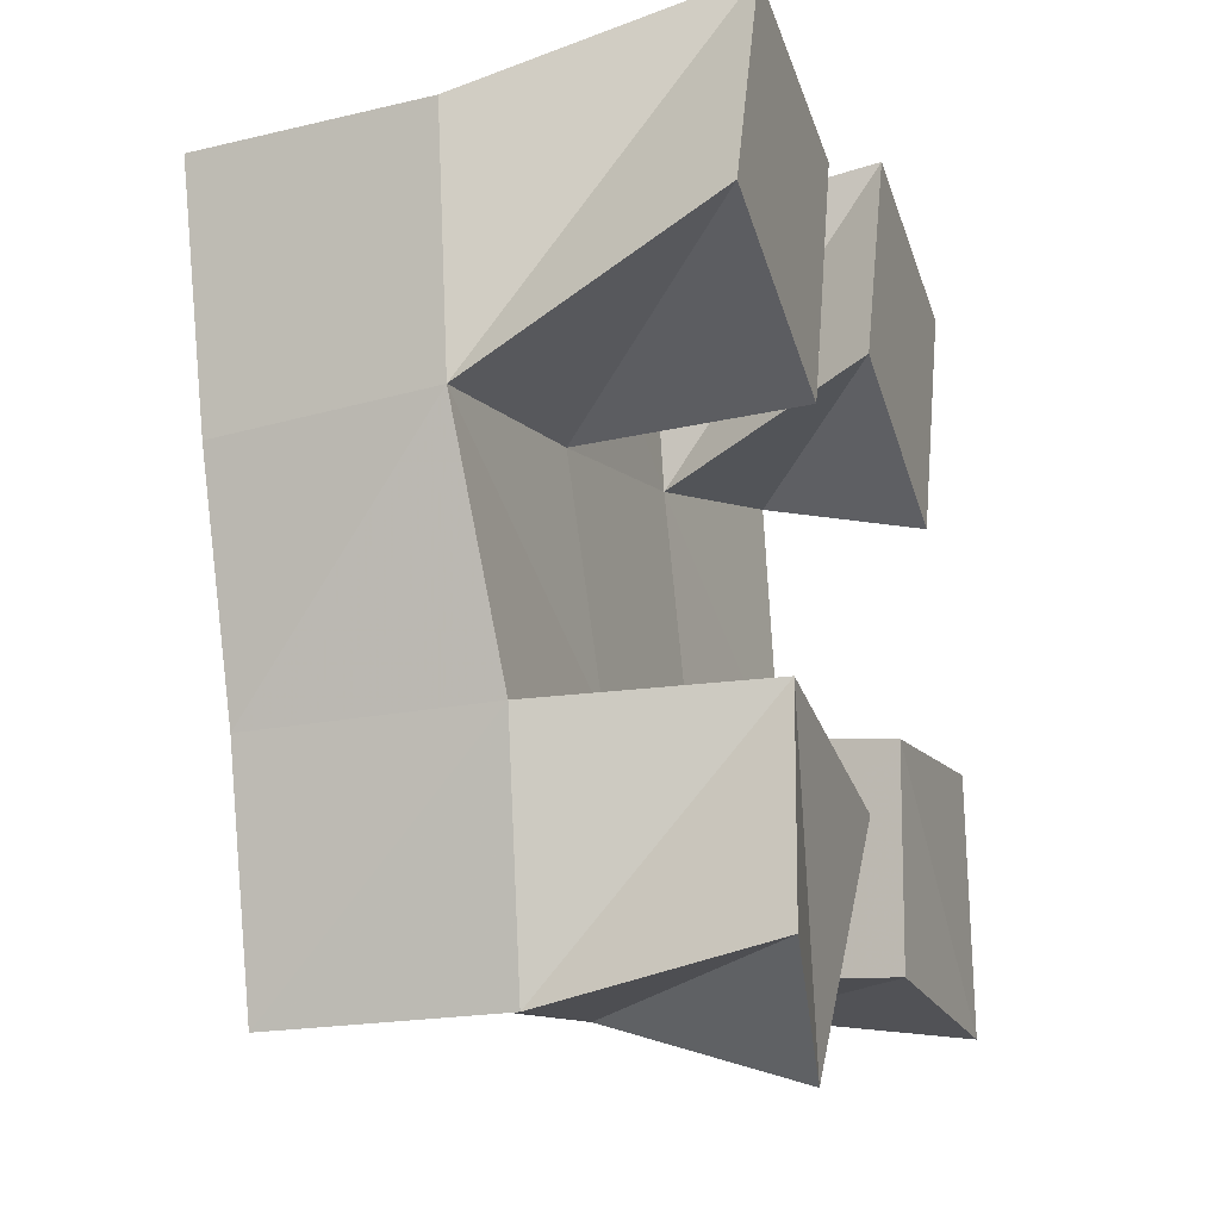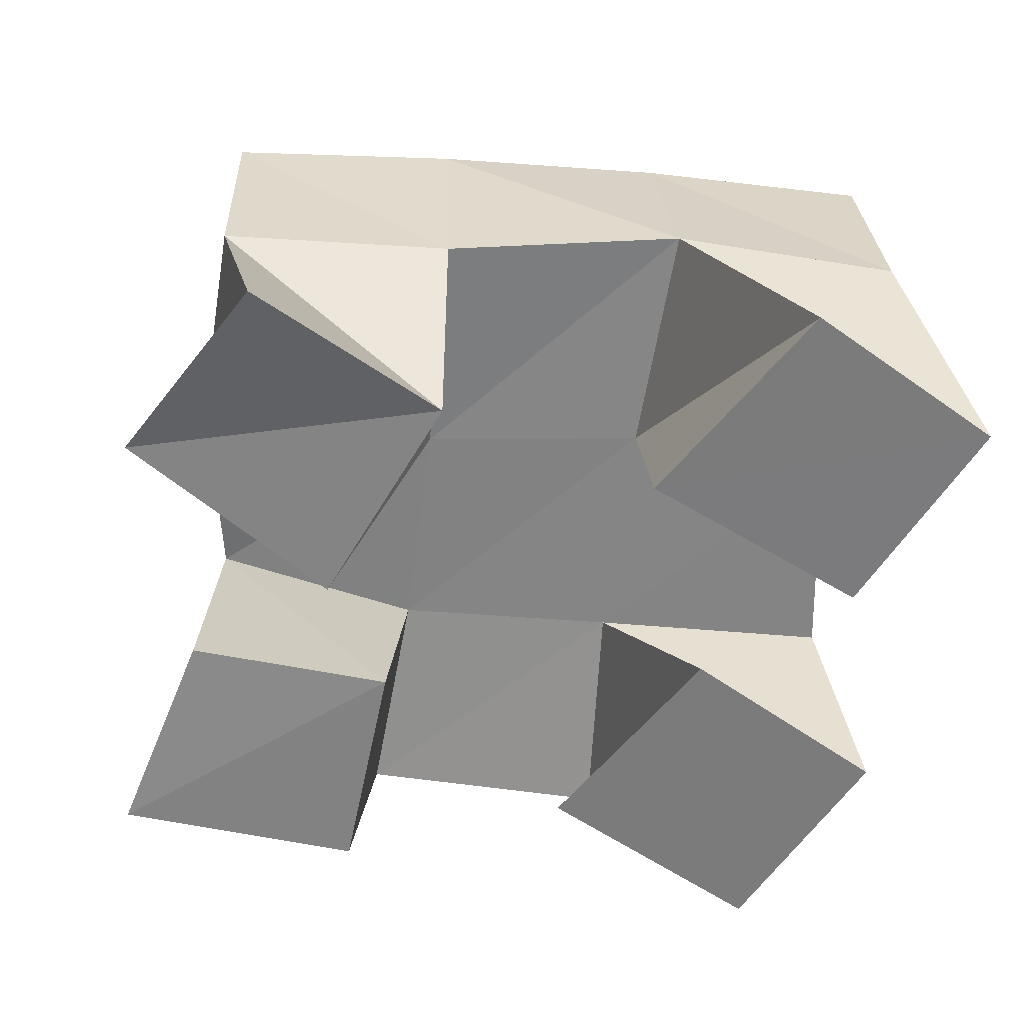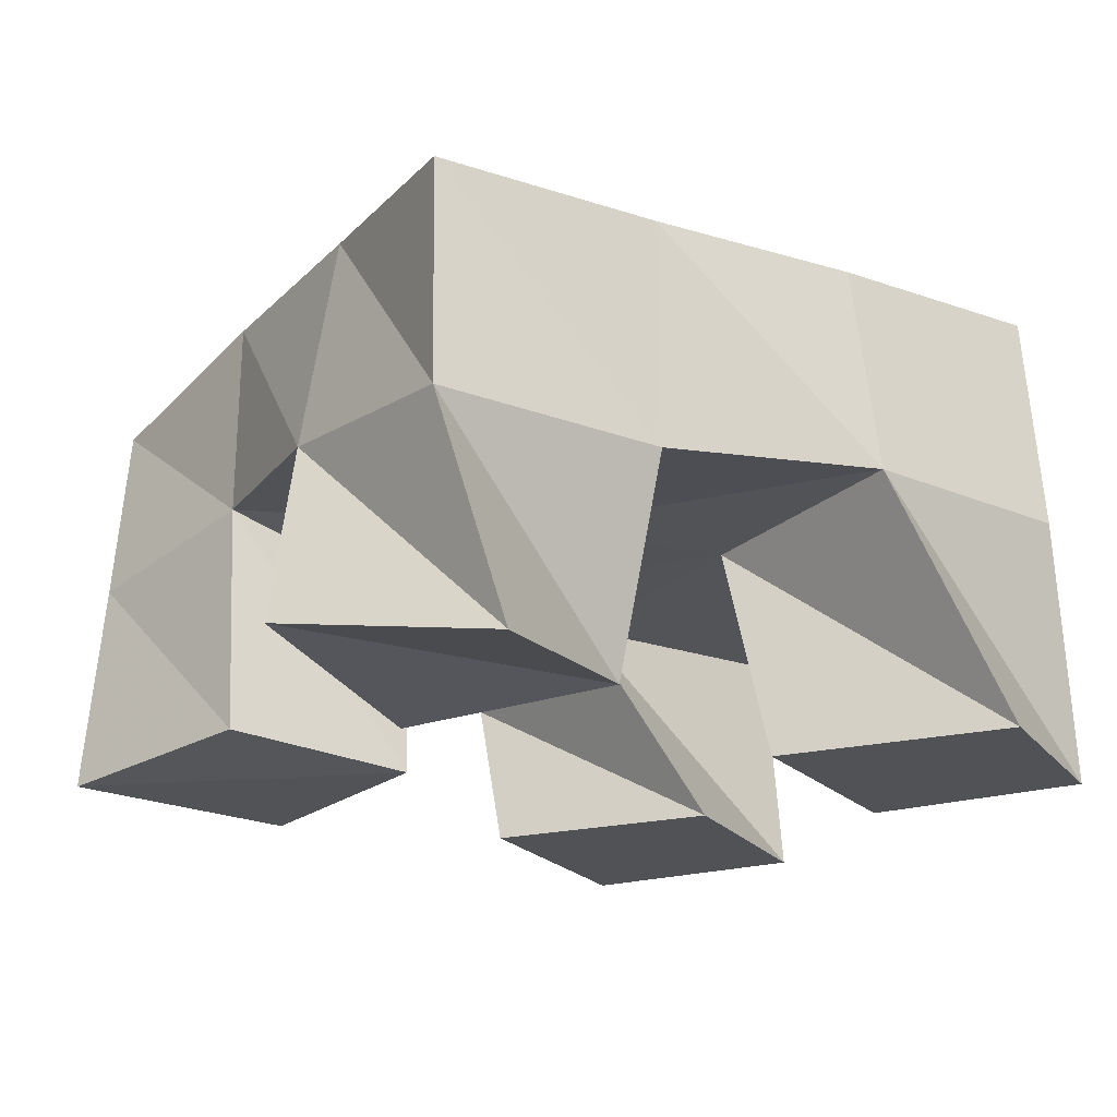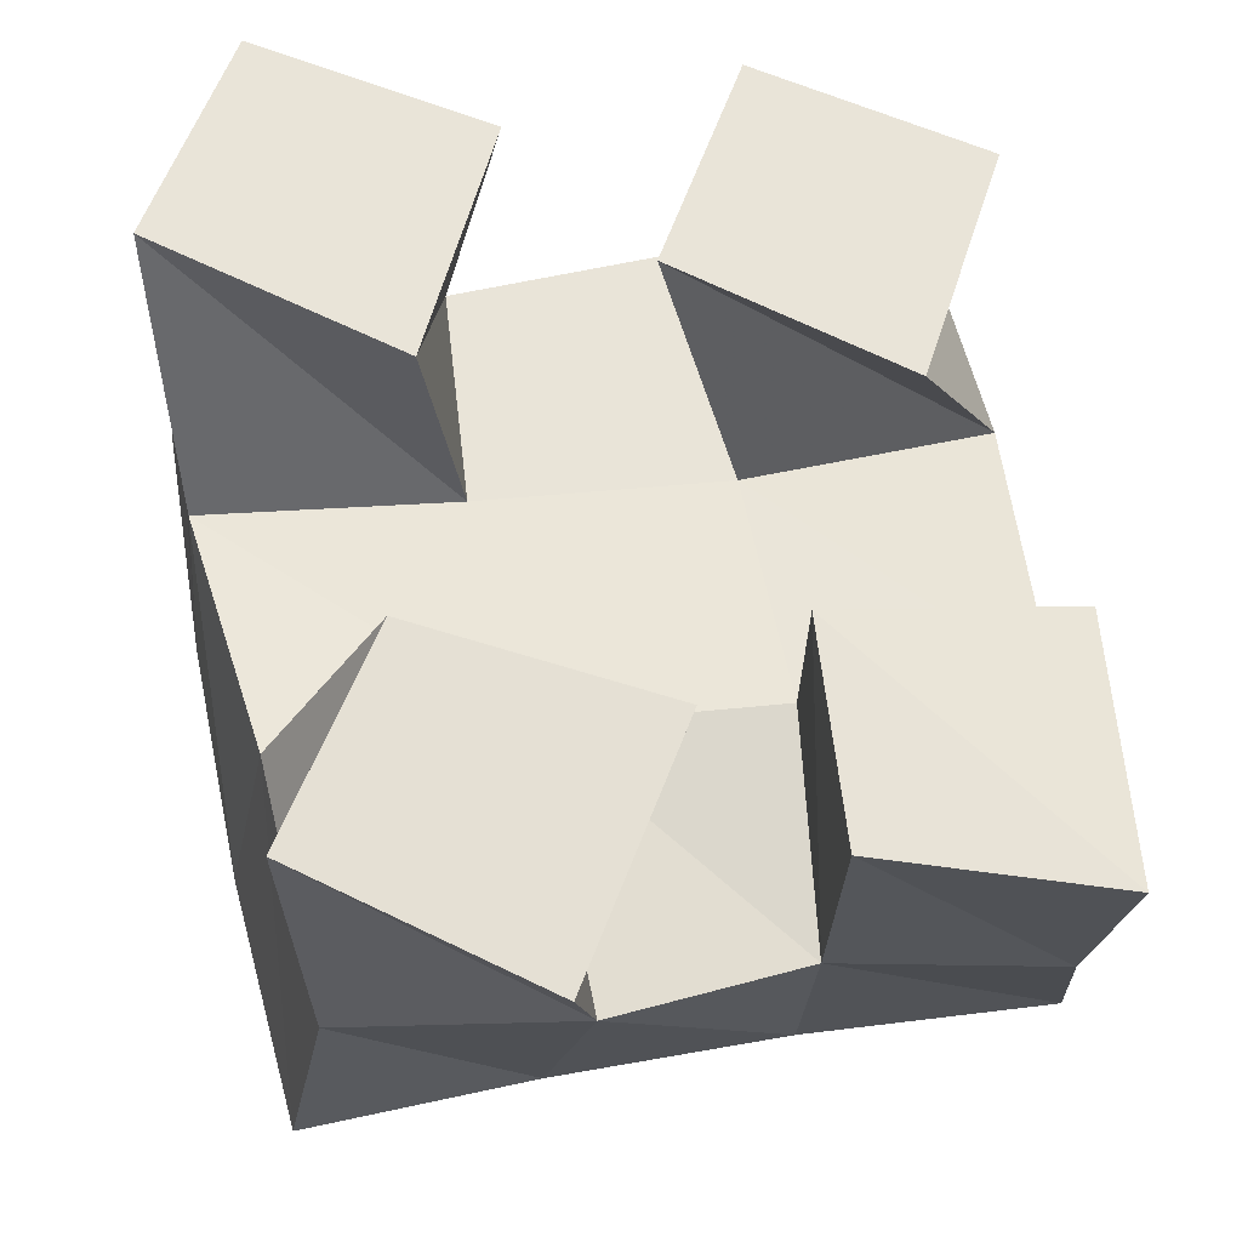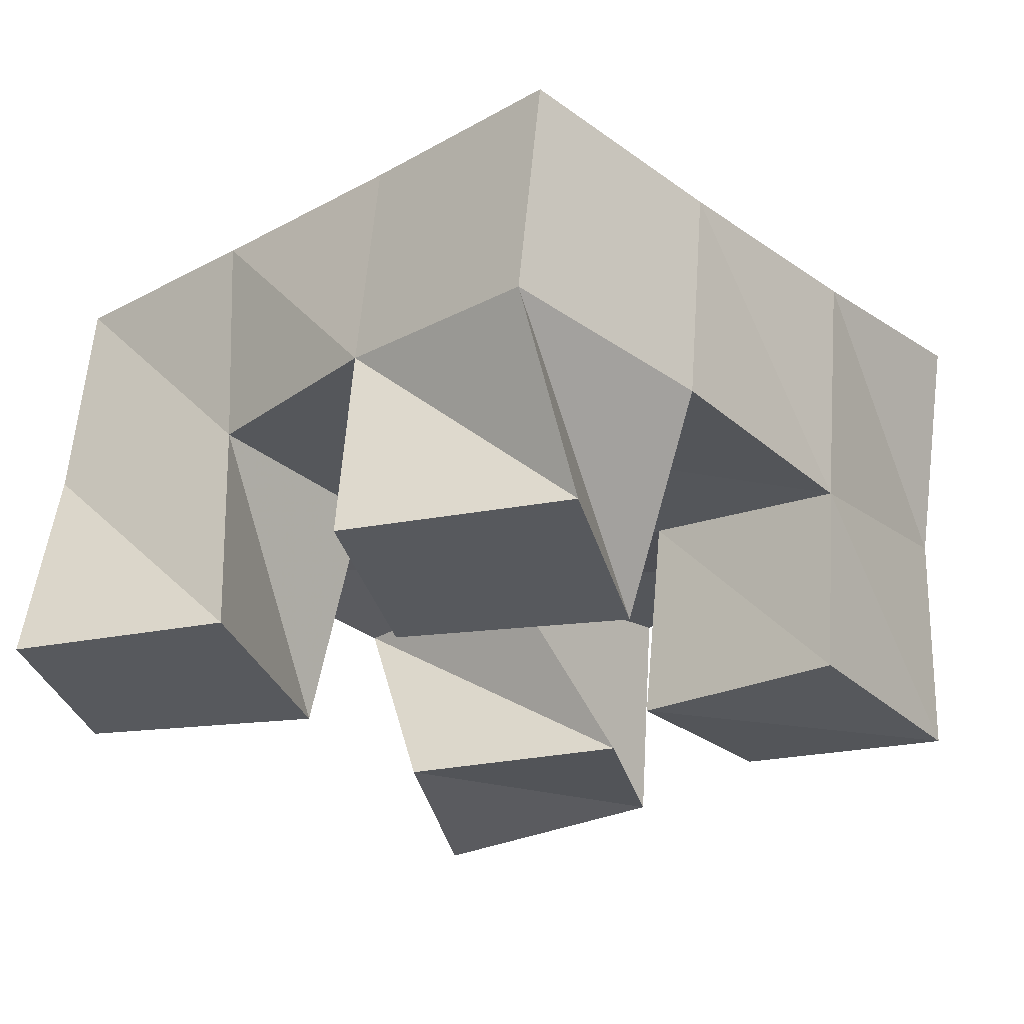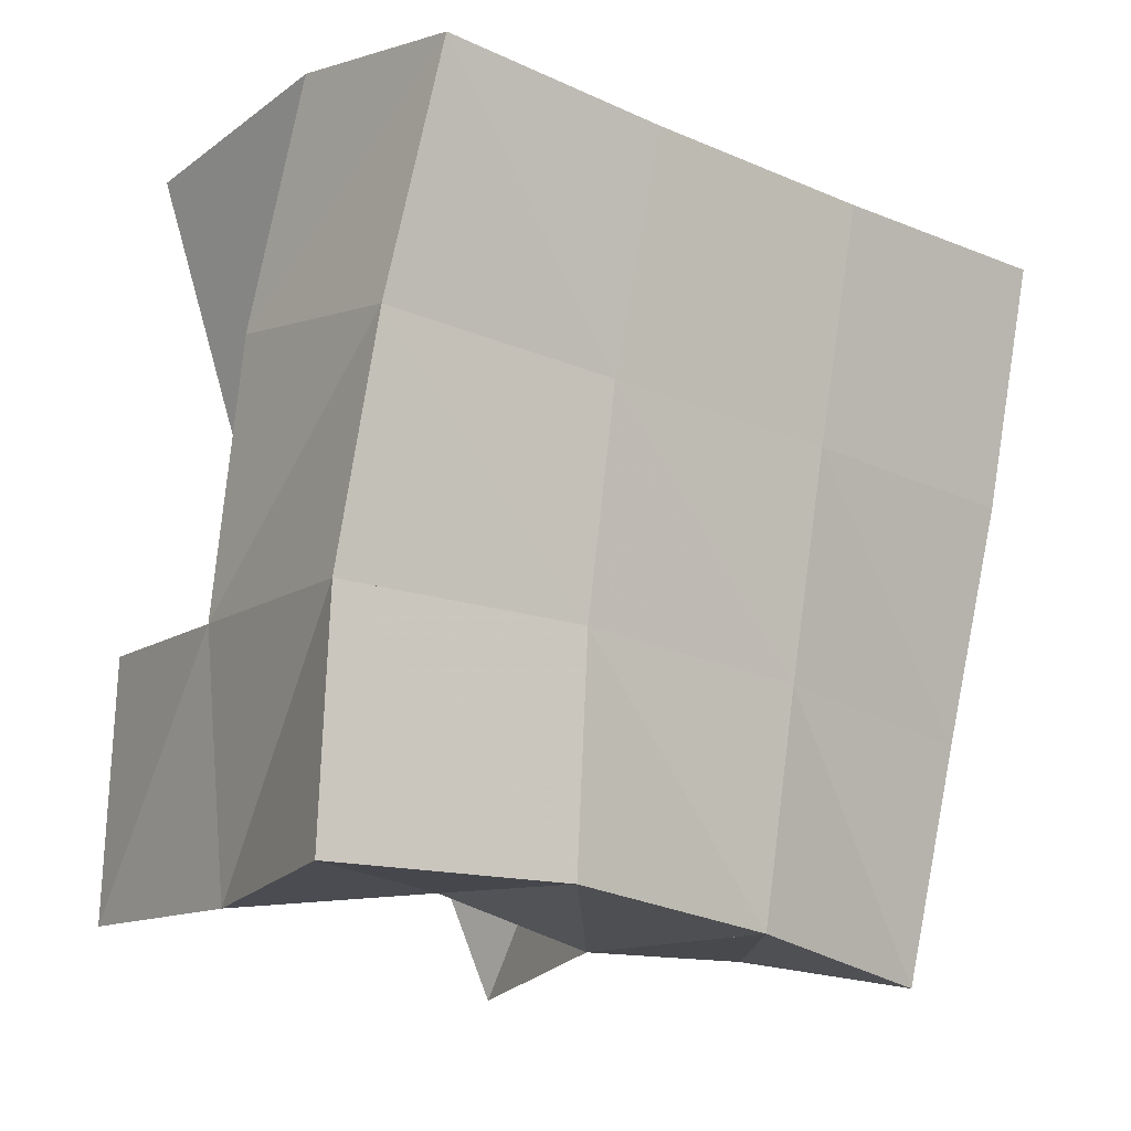
<metadata>
{"format":"obj","ext":"obj","renderer":"f3d","projection":"perspective","resolution":1024,"background":"white","views":[{"elev":-17.6,"azim":-72.0,"up":"+Z"},{"elev":-58.5,"azim":-107.3,"up":"+Y"},{"elev":-20.8,"azim":-134.8,"up":"+Y"},{"elev":-29.6,"azim":-10.5,"up":"+Z"},{"elev":-29.1,"azim":31.2,"up":"+Y"},{"elev":-1.3,"azim":138.1,"up":"+Z"}]}
</metadata>
<code>
v 0.524 0.1 0.942
v 0.5373 0.1503 0.9347
v 0.5737 0.1094 0.9256
v 0.5853 0.1539 0.9409
v 0.5413 0.1042 0.9887
v 0.5244 0.1483 0.9839
v 0.5928 0.1037 0.9769
v 0.5731 0.1477 0.9937
v 0.586 0.1 1.063
v 0.6108 0.1475 1.05
v 0.6342 0.1 1.045
v 0.66 0.1406 1.062
v 0.6024 0.1 1.111
v 0.5994 0.1474 1.101
v 0.651 0.1 1.097
v 0.6472 0.142 1.113
v 0.4946 0.1 1.057
v 0.5087 0.1539 1.034
v 0.5439 0.1 1.037
v 0.5596 0.1504 1.041
v 0.5103 0.1 1.102
v 0.5018 0.1537 1.084
v 0.5576 0.1 1.089
v 0.5542 0.1499 1.087
v 0.618 0.1036 0.9519
v 0.6259 0.1561 0.9557
v 0.6664 0.1 0.9477
v 0.6706 0.1483 0.9552
v 0.6124 0.102 0.996
v 0.6204 0.1456 1.002
v 0.6617 0.1 1.001
v 0.6677 0.1396 1.007
v 0.5373 0.1987 0.9337
v 0.5836 0.2027 0.9486
v 0.5236 0.1977 0.9822
v 0.5723 0.1992 0.9956
v 0.5132 0.2003 1.031
v 0.5635 0.1987 1.042
v 0.5048 0.202 1.082
v 0.5544 0.199 1.091
v 0.6326 0.2034 0.9611
v 0.6241 0.1969 1.007
v 0.6152 0.1947 1.053
v 0.604 0.195 1.101
v 0.6834 0.194 0.9677
v 0.6757 0.1885 1.015
v 0.6648 0.1881 1.063
v 0.6523 0.1907 1.112
f 1 2 4
f 3 1 4
f 2 6 8
f 4 2 8
f 6 5 7
f 8 6 7
f 5 1 3
f 7 5 3
f 8 7 3
f 4 8 3
f 2 1 5
f 6 2 5
f 9 10 12
f 11 9 12
f 10 14 16
f 12 10 16
f 14 13 15
f 16 14 15
f 13 9 11
f 15 13 11
f 16 15 11
f 12 16 11
f 10 9 13
f 14 10 13
f 17 18 20
f 19 17 20
f 18 22 24
f 20 18 24
f 22 21 23
f 24 22 23
f 21 17 19
f 23 21 19
f 24 23 19
f 20 24 19
f 18 17 21
f 22 18 21
f 25 26 28
f 27 25 28
f 26 30 32
f 28 26 32
f 30 29 31
f 32 30 31
f 29 25 27
f 31 29 27
f 32 31 27
f 28 32 27
f 26 25 29
f 30 26 29
f 2 33 34
f 4 2 34
f 33 35 36
f 34 33 36
f 35 6 8
f 36 35 8
f 6 2 4
f 8 6 4
f 36 8 4
f 34 36 4
f 33 2 6
f 35 33 6
f 6 35 36
f 8 6 36
f 35 37 38
f 36 35 38
f 37 18 20
f 38 37 20
f 18 6 8
f 20 18 8
f 38 20 8
f 36 38 8
f 35 6 18
f 37 35 18
f 18 37 38
f 20 18 38
f 37 39 40
f 38 37 40
f 39 22 24
f 40 39 24
f 22 18 20
f 24 22 20
f 40 24 20
f 38 40 20
f 37 18 22
f 39 37 22
f 4 34 41
f 26 4 41
f 34 36 42
f 41 34 42
f 36 8 30
f 42 36 30
f 8 4 26
f 30 8 26
f 42 30 26
f 41 42 26
f 34 4 8
f 36 34 8
f 8 36 42
f 30 8 42
f 36 38 43
f 42 36 43
f 38 20 10
f 43 38 10
f 20 8 30
f 10 20 30
f 43 10 30
f 42 43 30
f 36 8 20
f 38 36 20
f 20 38 43
f 10 20 43
f 38 40 44
f 43 38 44
f 40 24 14
f 44 40 14
f 24 20 10
f 14 24 10
f 44 14 10
f 43 44 10
f 38 20 24
f 40 38 24
f 26 41 45
f 28 26 45
f 41 42 46
f 45 41 46
f 42 30 32
f 46 42 32
f 30 26 28
f 32 30 28
f 46 32 28
f 45 46 28
f 41 26 30
f 42 41 30
f 30 42 46
f 32 30 46
f 42 43 47
f 46 42 47
f 43 10 12
f 47 43 12
f 10 30 32
f 12 10 32
f 47 12 32
f 46 47 32
f 42 30 10
f 43 42 10
f 10 43 47
f 12 10 47
f 43 44 48
f 47 43 48
f 44 14 16
f 48 44 16
f 14 10 12
f 16 14 12
f 48 16 12
f 47 48 12
f 43 10 14
f 44 43 14

</code>
